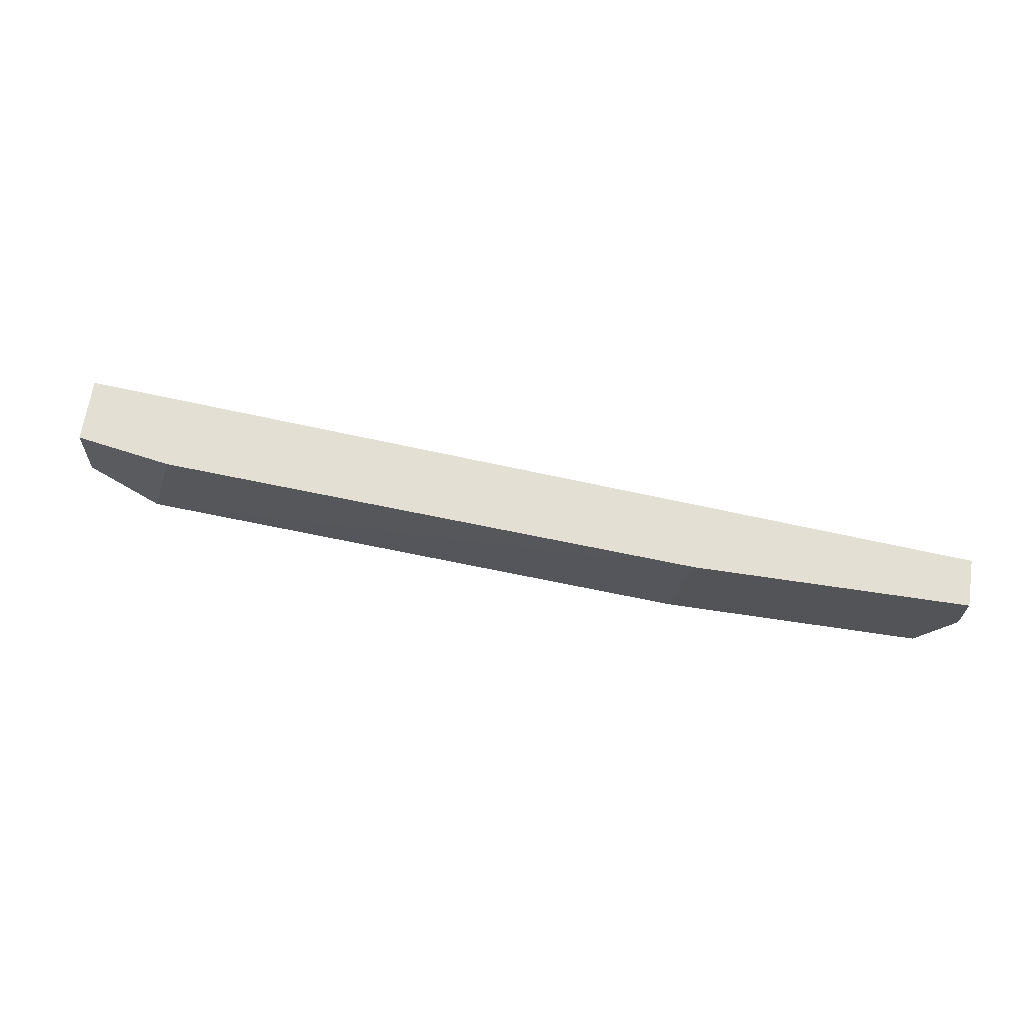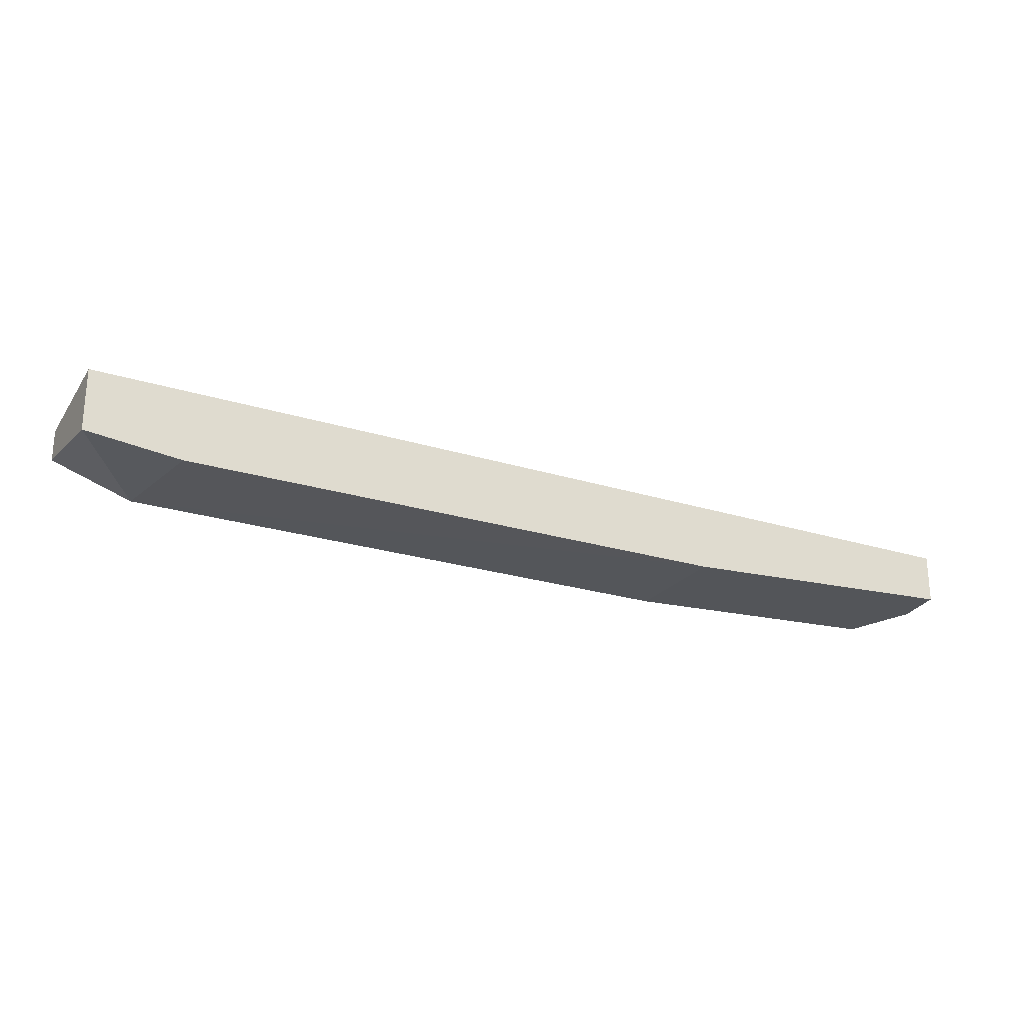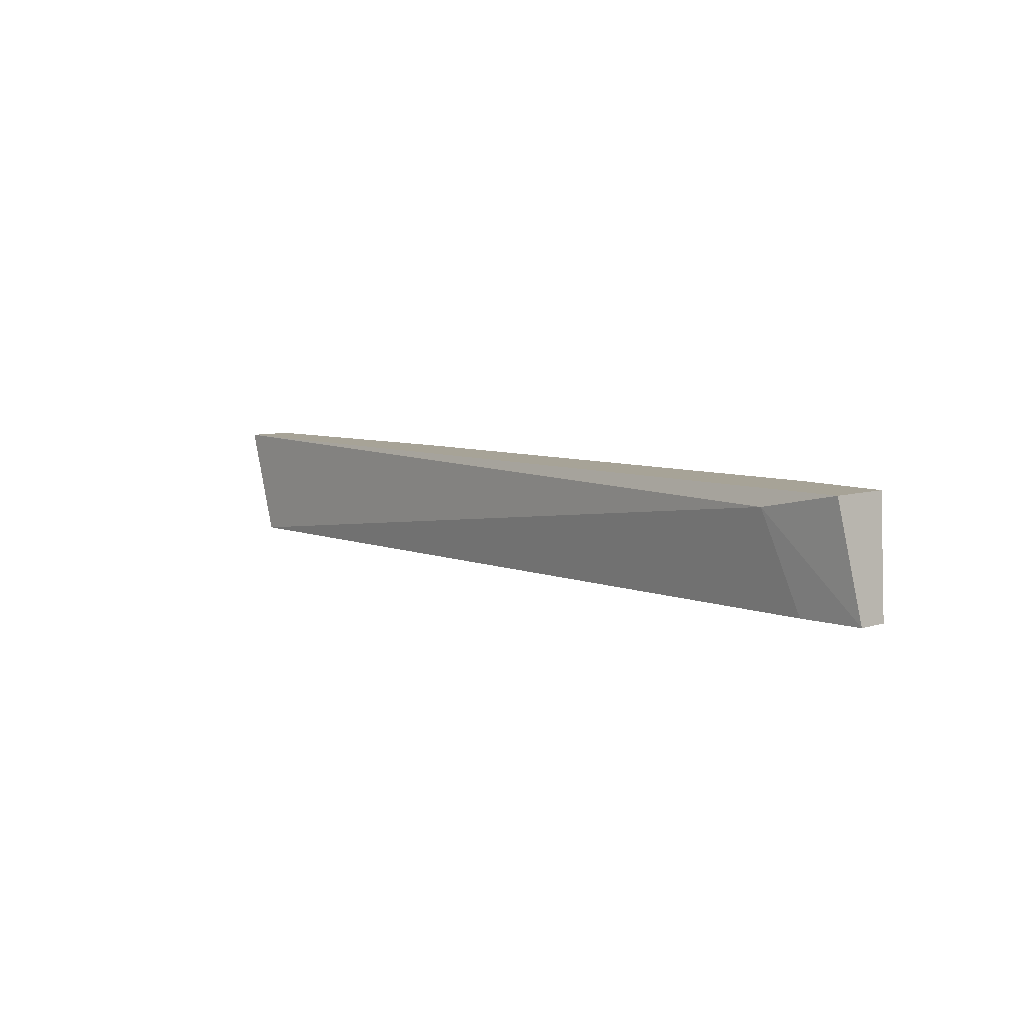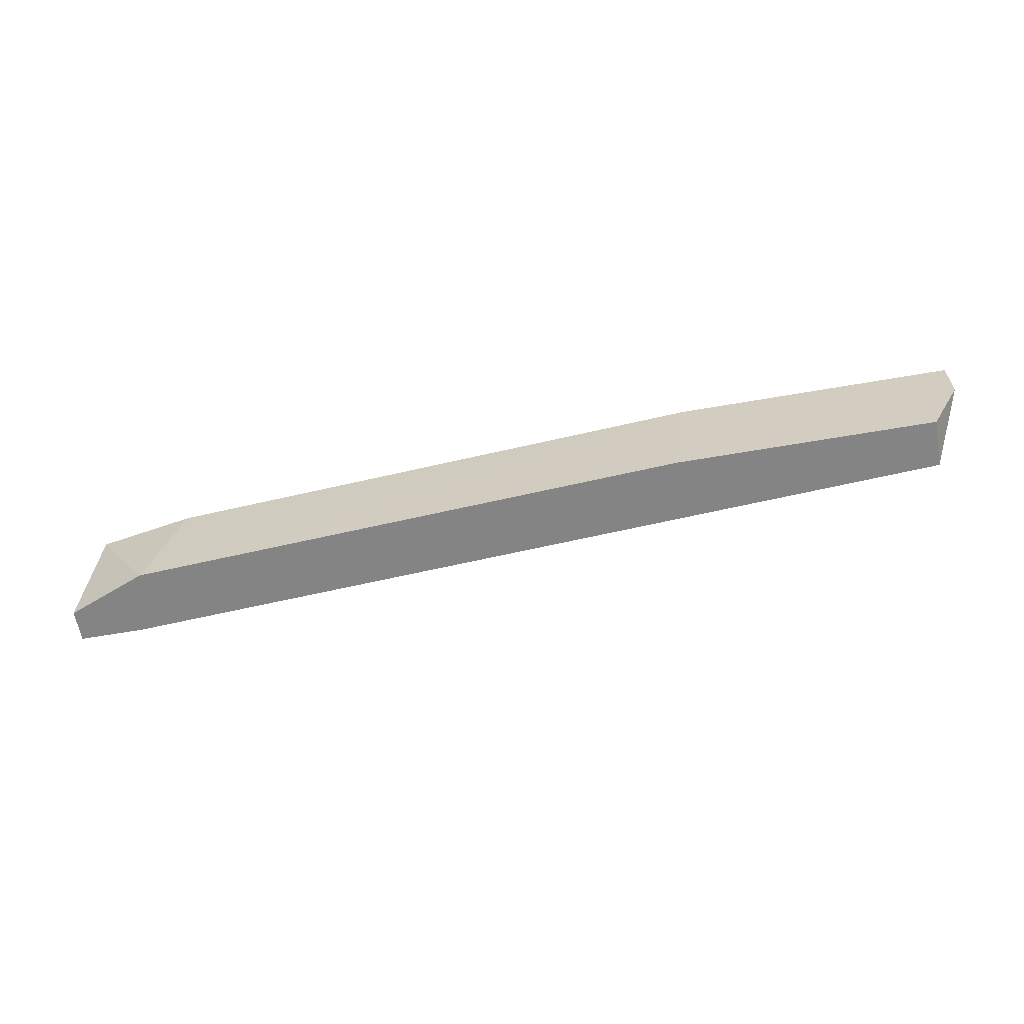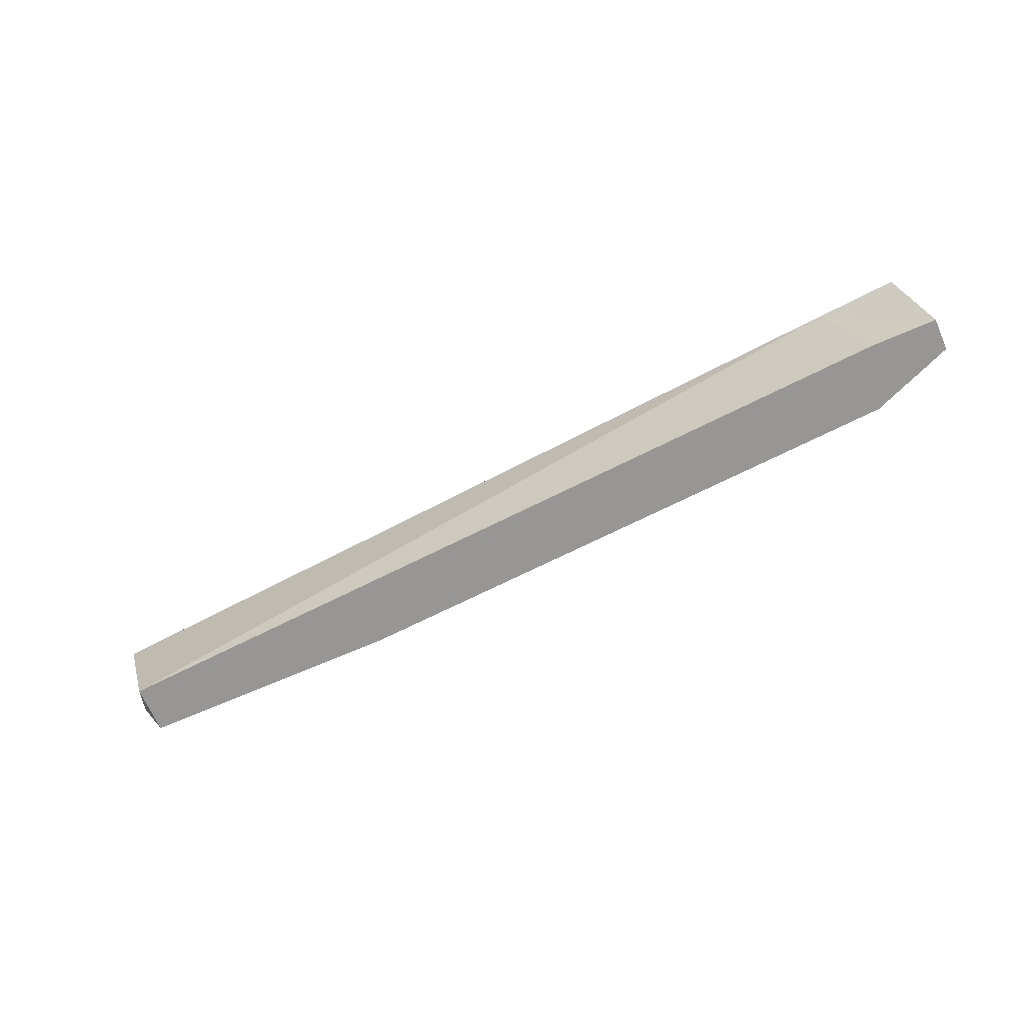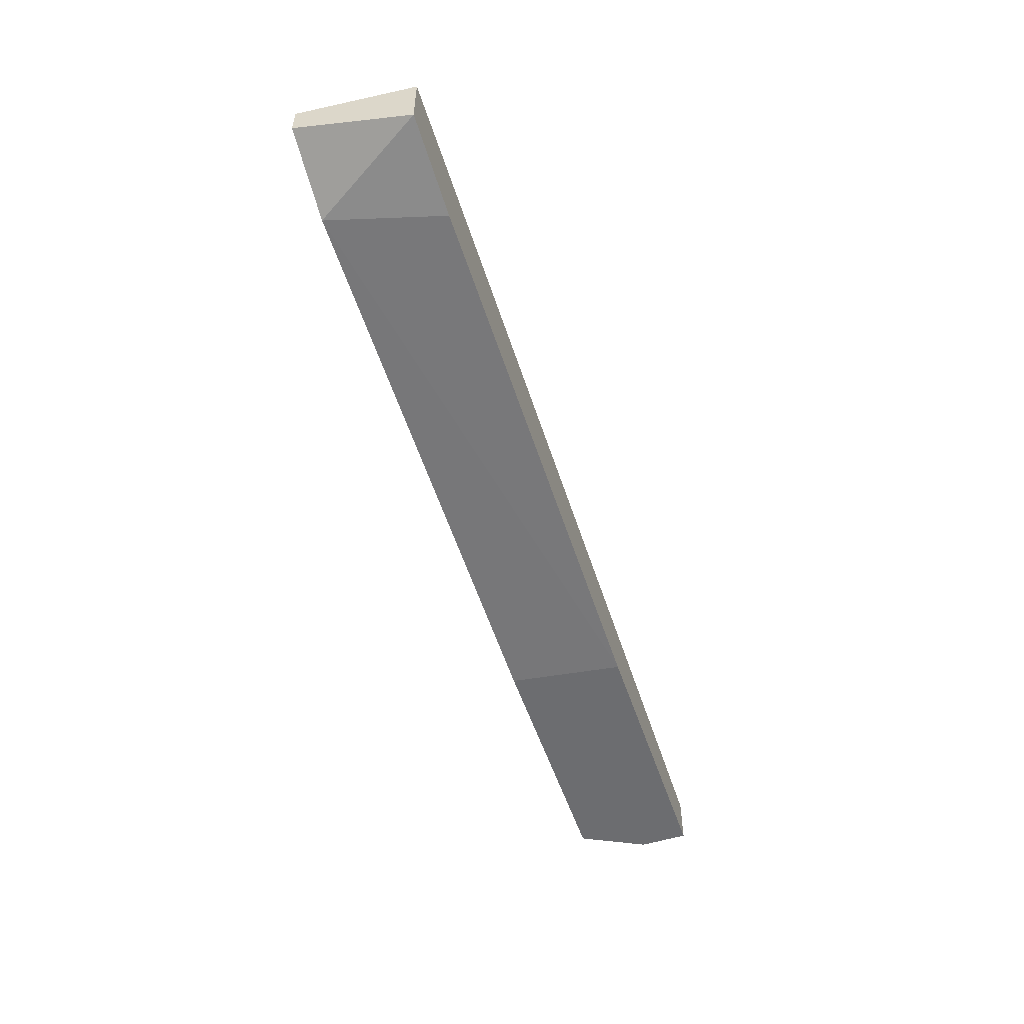
<metadata>
{"format":"obj","ext":"obj","renderer":"f3d","projection":"perspective","resolution":1024,"background":"white","views":[{"elev":66.6,"azim":-171.4,"up":"+Y"},{"elev":-24.0,"azim":159.8,"up":"+Z"},{"elev":6.7,"azim":45.9,"up":"+Y"},{"elev":-61.5,"azim":-169.9,"up":"+Y"},{"elev":-67.8,"azim":23.7,"up":"+Y"},{"elev":-54.0,"azim":108.3,"up":"+Z"}]}
</metadata>
<code>
v 0.06191 -0.00249 -0.02413
v 0.06191 -0.00249 -0.02157
v -0.00973 -0.00249 -0.02541
v -0.00973 -0.00249 -0.02925
v 0.05422 0.005186 -0.02029
v 0.00946 0.006466 -0.02925
v 0.01074 -0.00249 -0.02925
v -0.01229 0.002627 -0.02925
v -0.01229 0.006466 -0.02541
v -0.01229 0.006466 -0.02925
v 0.05295 0.006466 -0.02669
v 0.05679 -0.00249 -0.02157
v 0.06062 0.006466 -0.02541
v 0.06062 0.006466 -0.02029
v 0.0555 -0.00249 -0.02669
f 5 12 2
f 13 14 1
f 14 13 9
f 8 3 9
f 1 3 7
f 9 13 6
f 7 8 6
f 3 1 12
f 13 1 15
f 1 7 15
f 7 6 15
f 14 9 5
f 9 3 5
f 3 12 5
f 3 8 4
f 8 7 4
f 7 3 4
f 6 13 11
f 13 15 11
f 15 6 11
f 8 9 10
f 6 8 10
f 9 6 10
f 1 14 2
f 12 1 2
f 14 5 2

</code>
